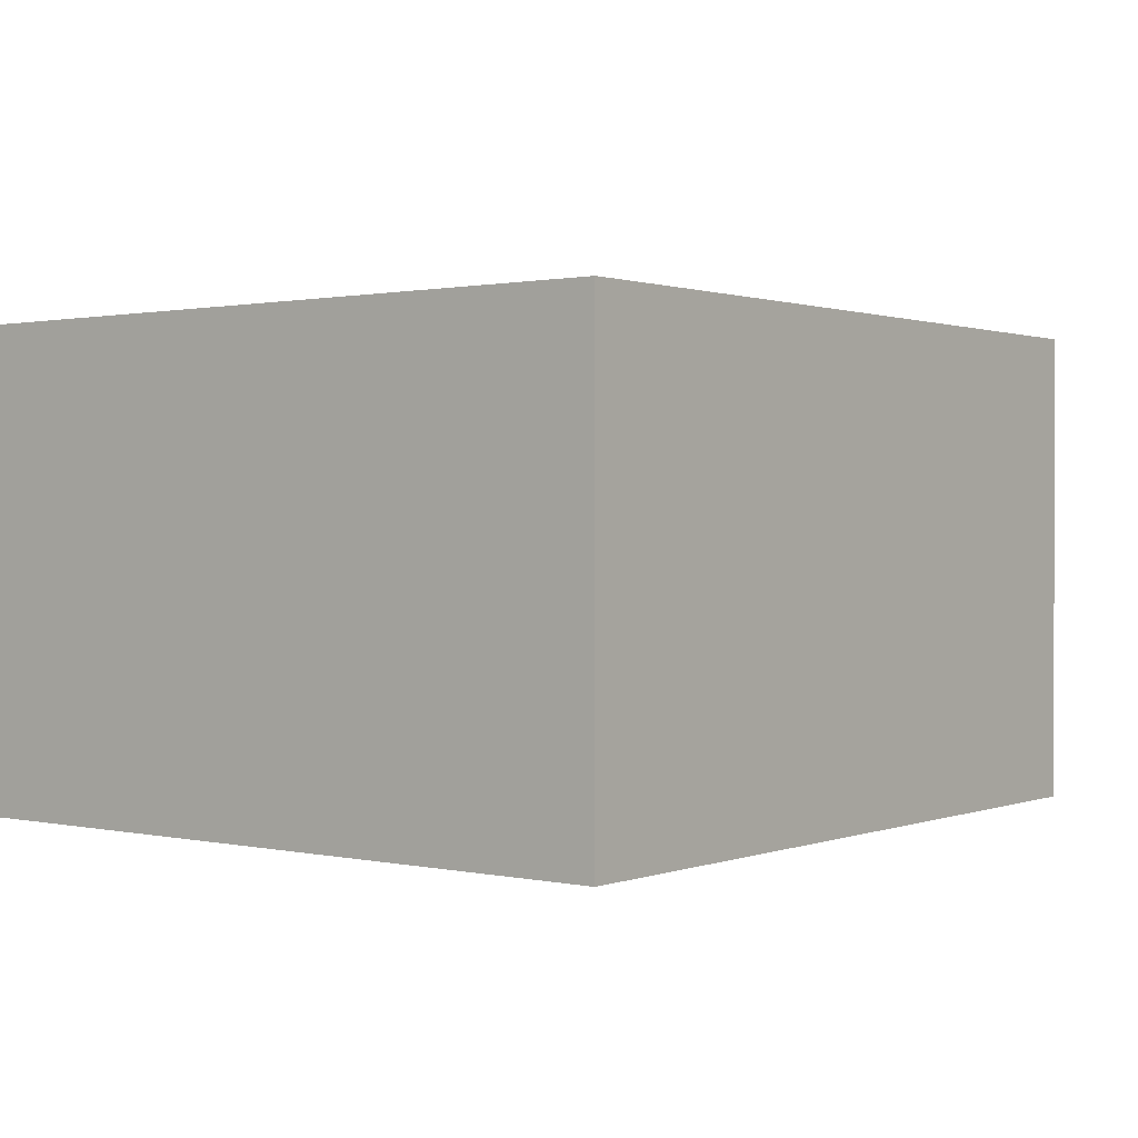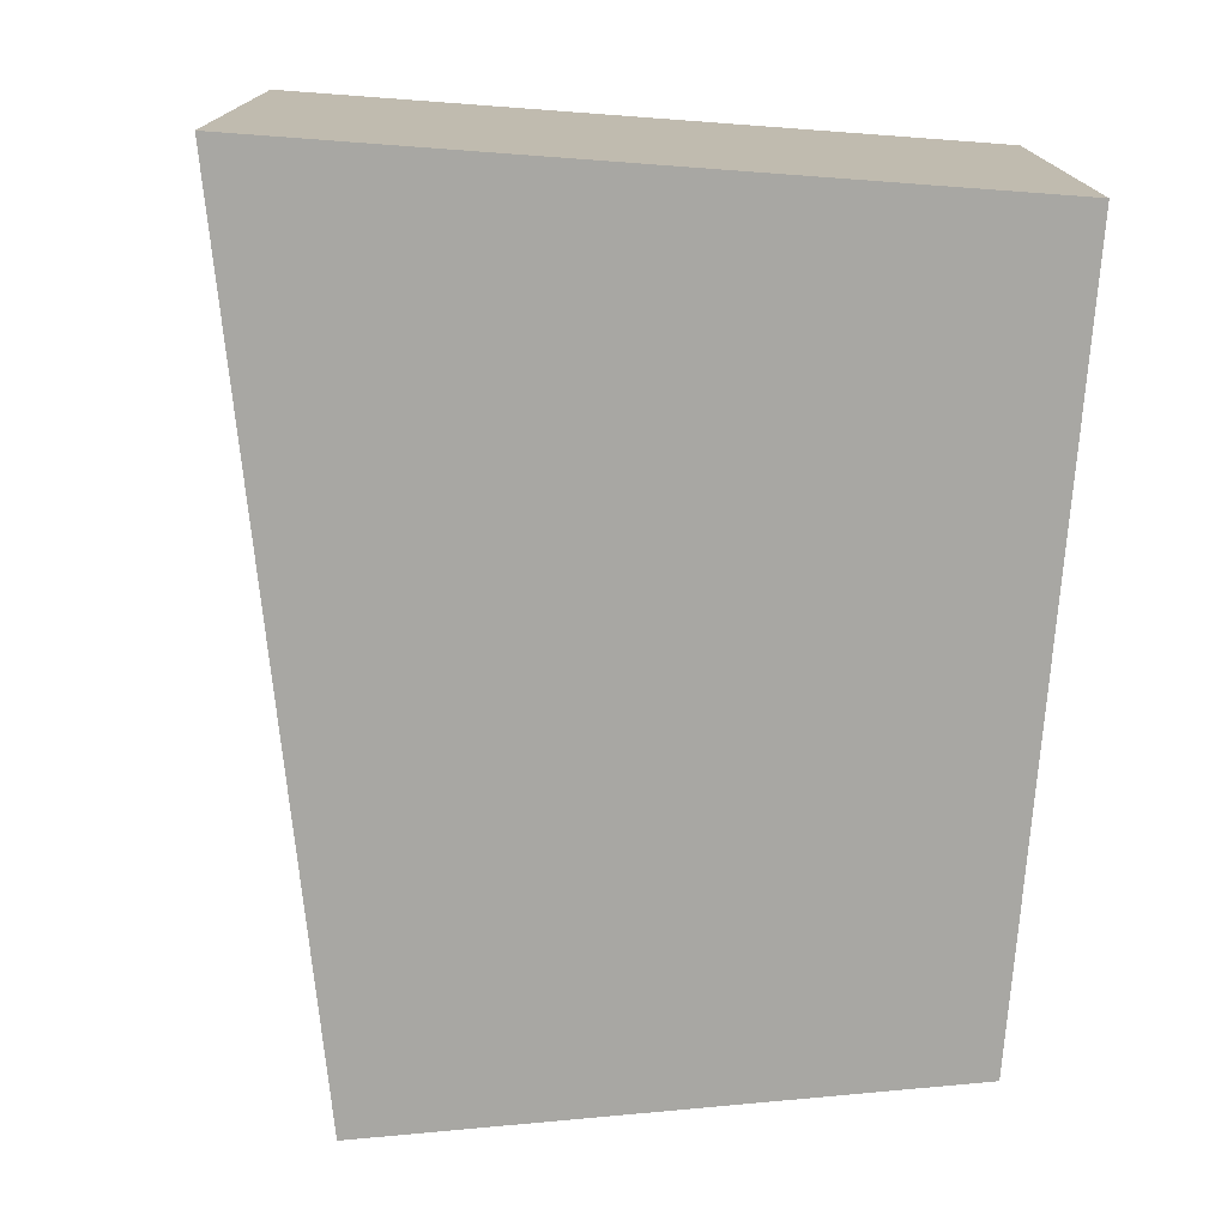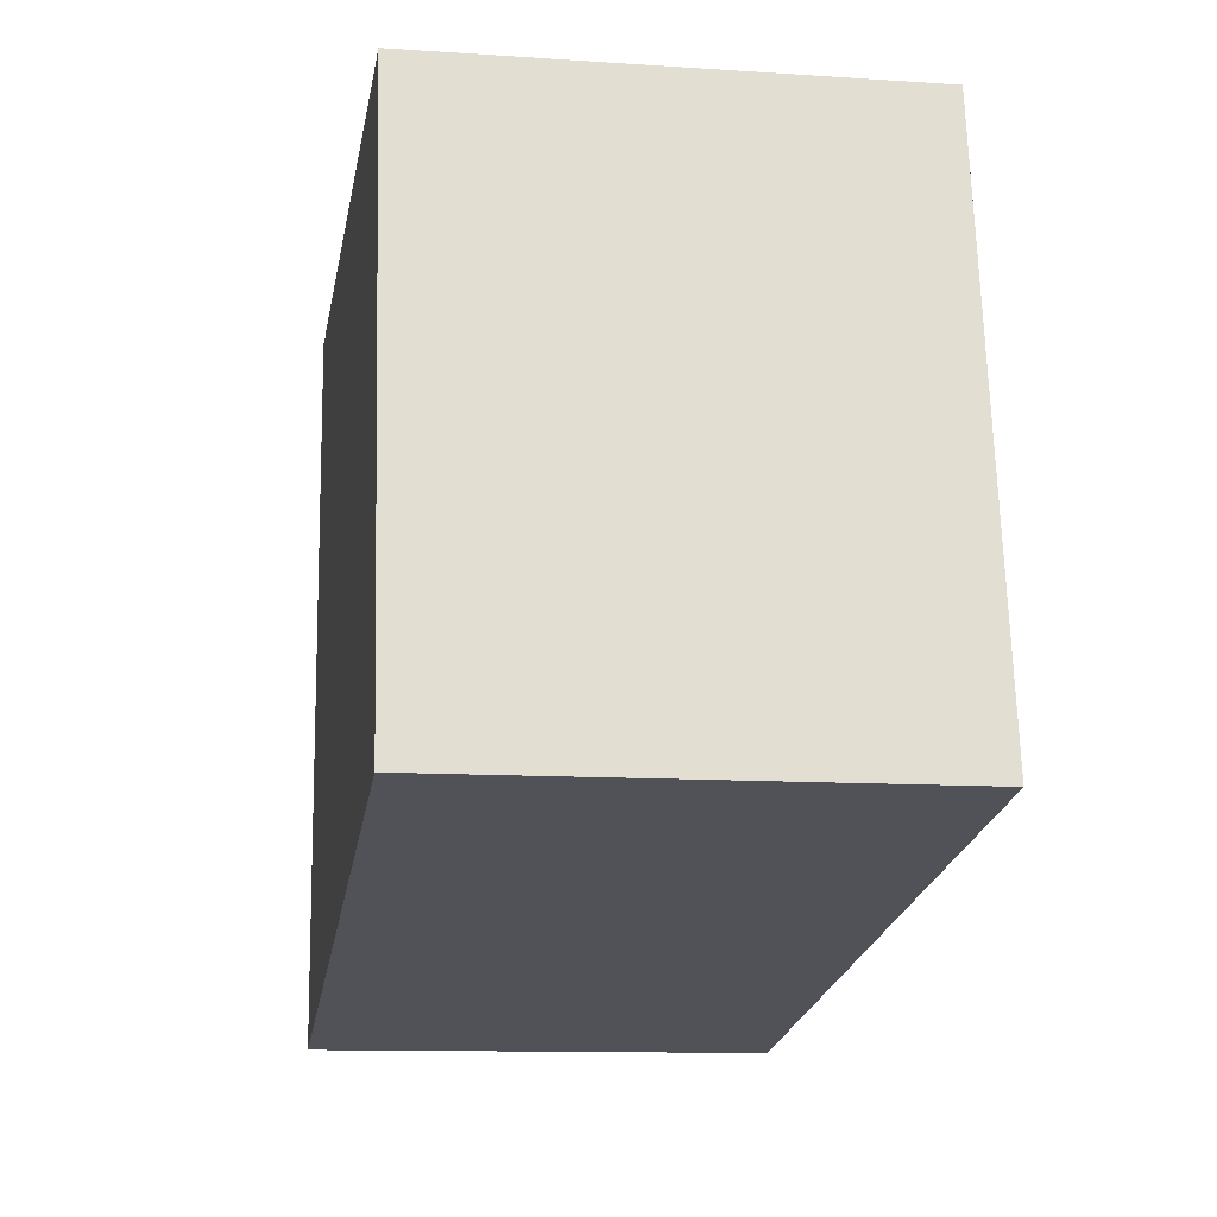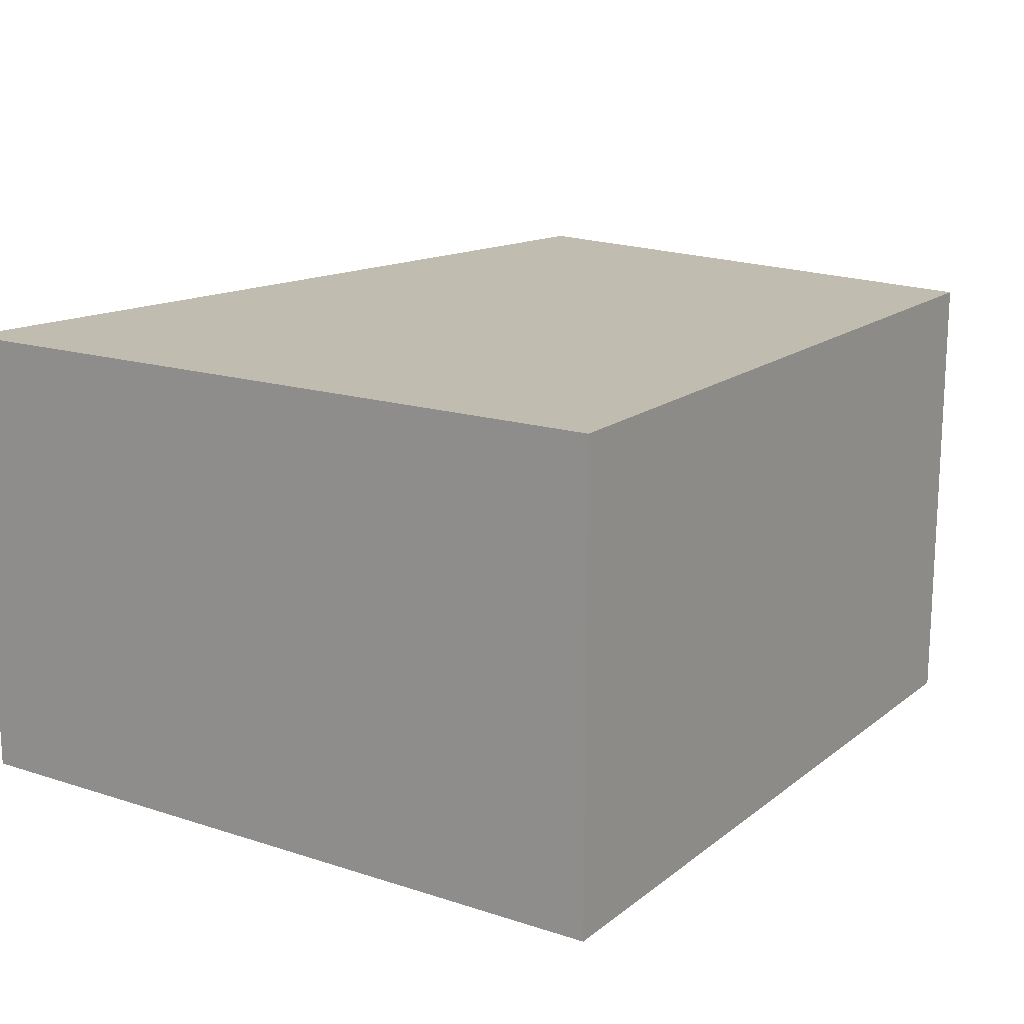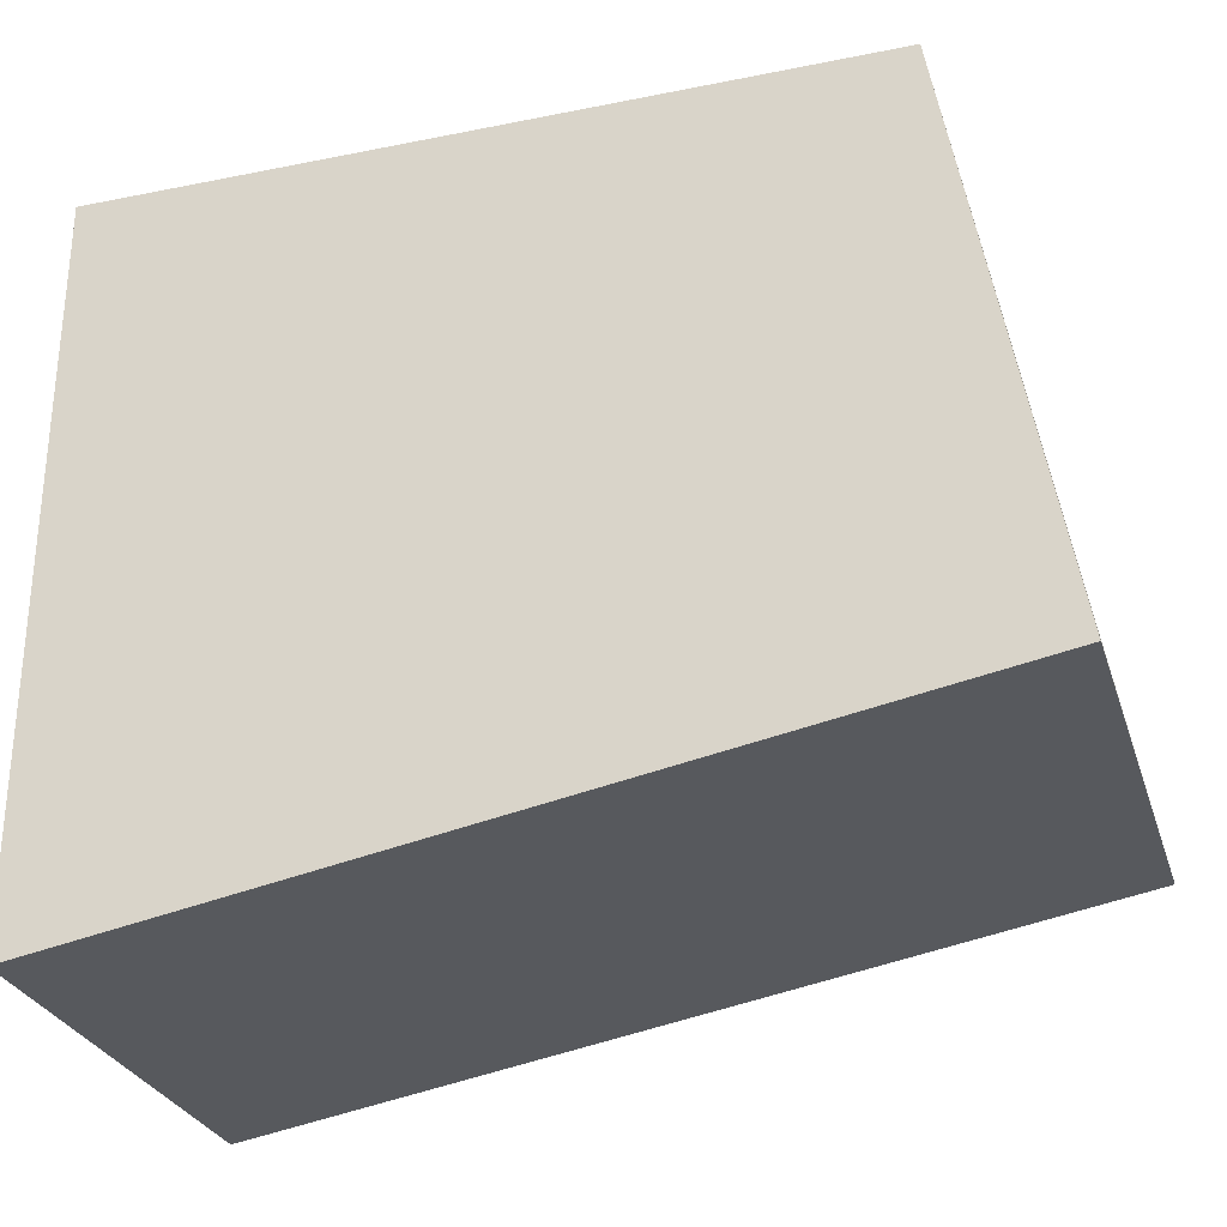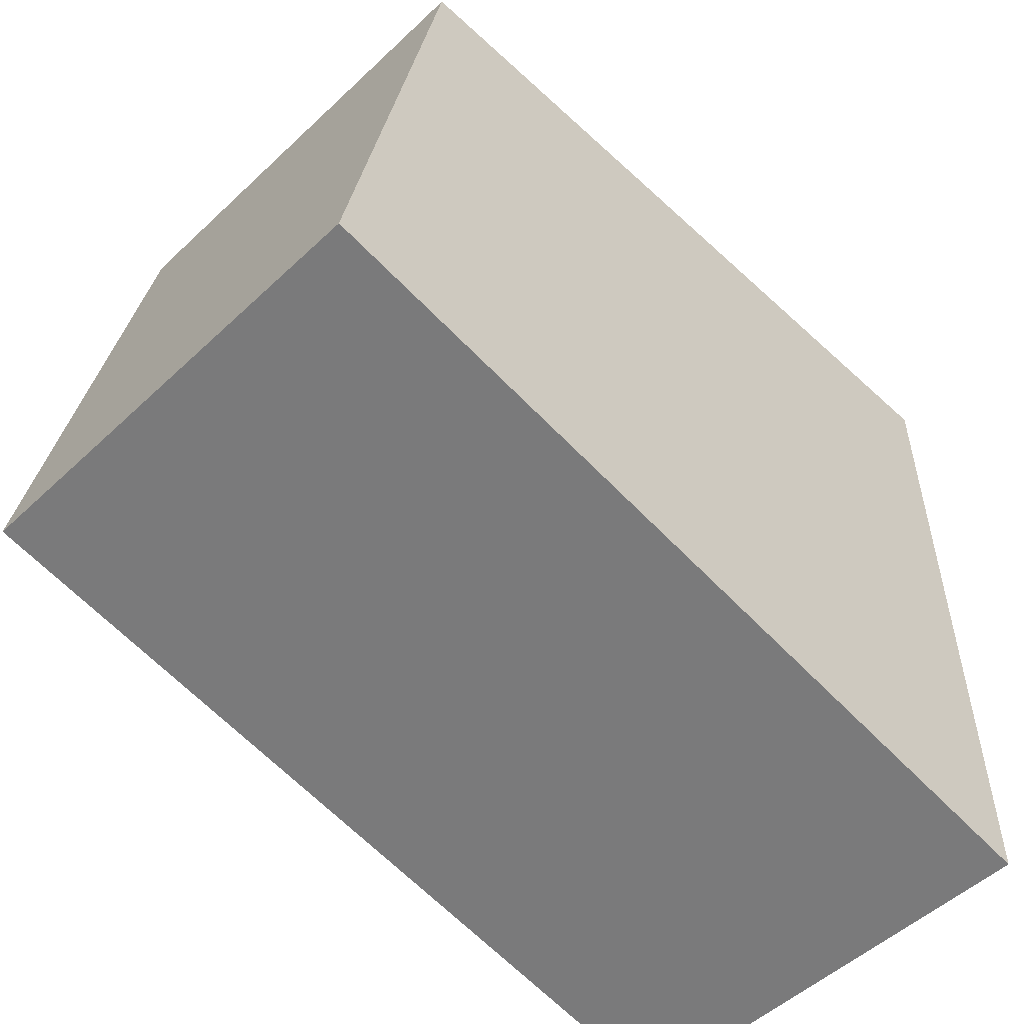
<metadata>
{"format":"obj","ext":"obj","renderer":"f3d","projection":"perspective","resolution":1024,"background":"white","views":[{"elev":1.0,"azim":-52.1,"up":"+Y"},{"elev":-74.5,"azim":-94.2,"up":"+Y"},{"elev":-11.8,"azim":81.0,"up":"+Z"},{"elev":16.3,"azim":-56.5,"up":"+Y"},{"elev":-28.7,"azim":16.7,"up":"+Z"},{"elev":-52.2,"azim":135.2,"up":"+Z"}]}
</metadata>
<code>
g Mesh1 Component_1_1 Model
v 2.85 1.368e-48 -6.768e-16
v 2.85 2.165 -3.158e-16
v 0.75 2.165 4.512e-17
v 0.75 0 4.512e-17
f 1 2 3 4
g Mesh2 Component_2_1 Model
v 3.666 1.368e-48 -4.963e-16
v 4.266 0 -3.158e-16
v 4.266 2.7 -3.158e-16
v 3.666 2.7 -4.963e-16
f 5 6 7 8
g Mesh3 Component_3_1 Model
v 5.046 0 -1.354e-16
v 5.646 -6.842e-49 1.233e-32
v 5.646 2.7 -0
v 5.046 2.7 -1.354e-16
f 9 10 11 12
g Mesh4 Component_4_1 Model
v 6.38 1.02 -2.349
v 6.38 2.5 -2.349
v 6.166 2.5 -1.117
v 6.166 1.02 -1.117
f 13 14 15 16
g Mesh5 Component_5_1 Model
v 6.079 2.347e-33 -4.586
v 4.897 4.694e-33 -4.791
v 4.897 2.7 -4.791
v 6.079 2.7 -4.586
f 17 18 19 20
g Mesh6 Component_6_1 Model
v 2.989 -2.347e-33 -5.122
v 1.807 -2.347e-33 -5.327
v 1.807 2.7 -5.327
v 2.989 2.7 -5.122
f 21 22 23 24
g Mesh7 Component_7_1 Model
v 1.61 3.538e-32 -5.362
v 0.4273 2.347e-33 -5.567
v 0.4273 2.7 -5.567
v 1.61 2.7 -5.362
f 25 26 27 28
g Mesh8 Component_8_1 Model
v 1.489e-15 1.368e-48 -4.778
v 1.489e-15 -2.737e-48 -3.578
v 1.489e-15 2.7 -3.578
v 1.489e-15 2.7 -4.778
f 29 30 31 32
g Mesh9 Component_9_1 Model
v 4.512e-17 2.7 -0.82
v 4.512e-17 2.7 -2.02
v 4.512e-17 5.474e-48 -2.02
v 4.512e-17 0 -0.82
f 33 34 35 36
g Mesh10 Component_10_1 Model
v 6.406 -3.469e-33 -4.228
v 5.724 -4.254e-34 -0.3
v 0.3 -5.346e-51 -0.3
v 0.3 -3.797e-33 -5.288
f 37 38 39 40
g Mesh11 Component_11_1 Model
v 9.024e-17 3.6 -9.024e-17
v 0 0 -1.354e-16
v 5.972 0 -0
v 5.972 3.6 -9.024e-17
f 41 42 43 44
v 1.805e-15 3.6 -5.641
v 1.805e-15 0 -5.641
f 45 46 42 41
v 6.748 3.6 -4.47
v 6.748 0 -4.47
f 47 48 46 45
f 43 48 47 44
f 43 42 46 48
f 47 45 41 44

</code>
